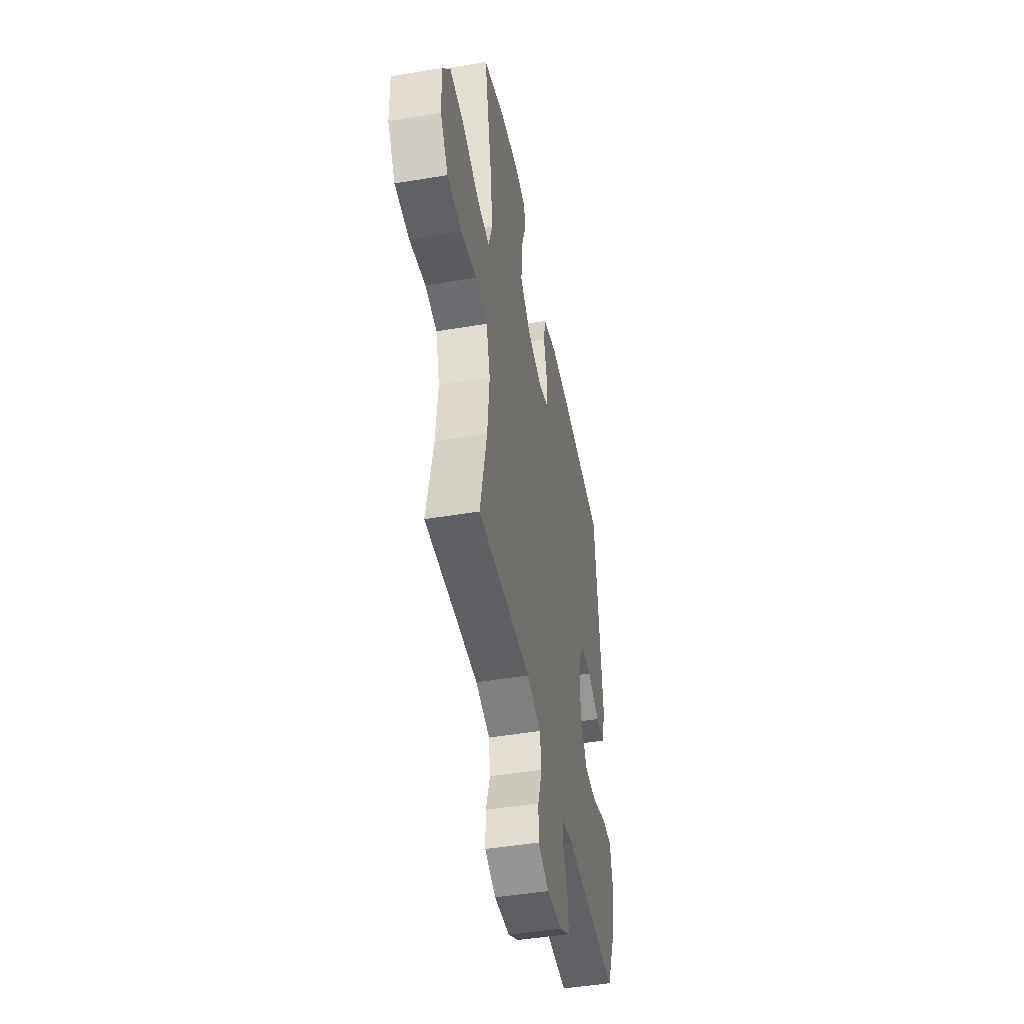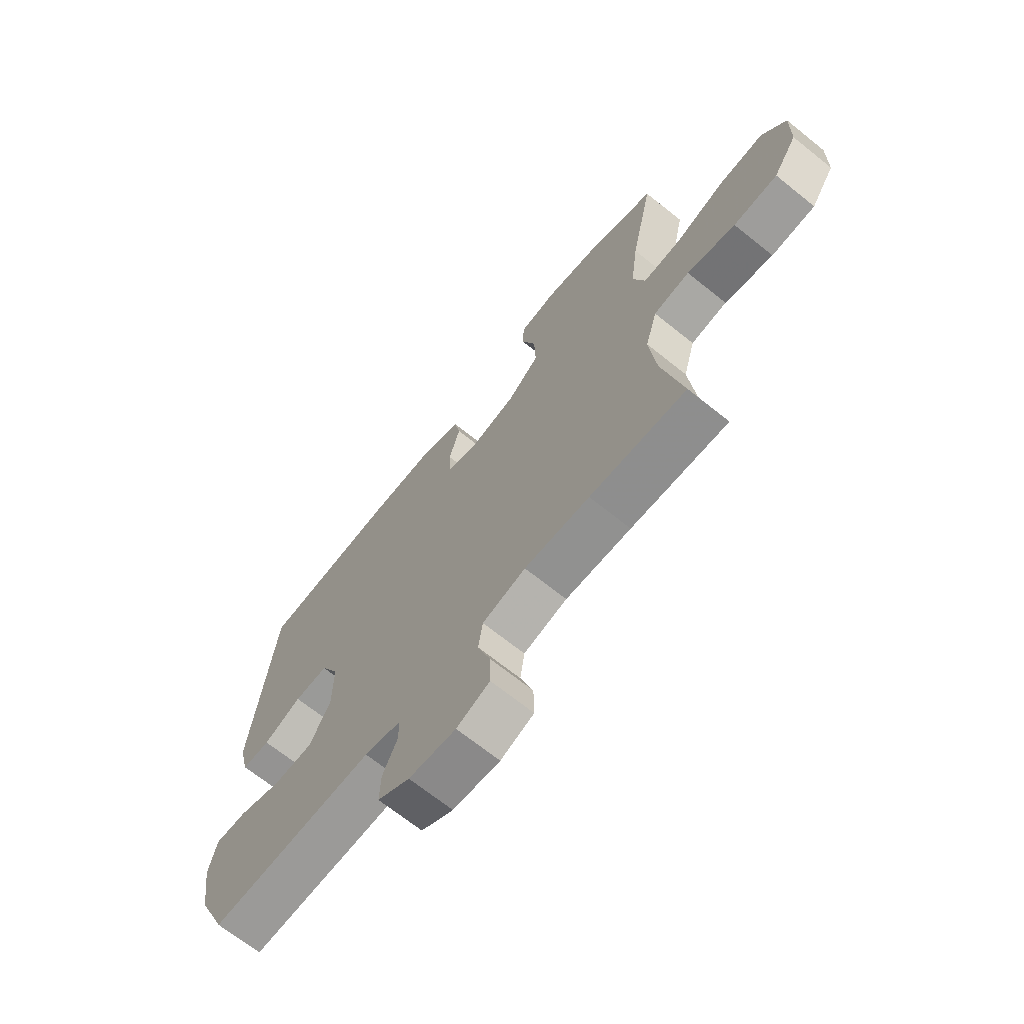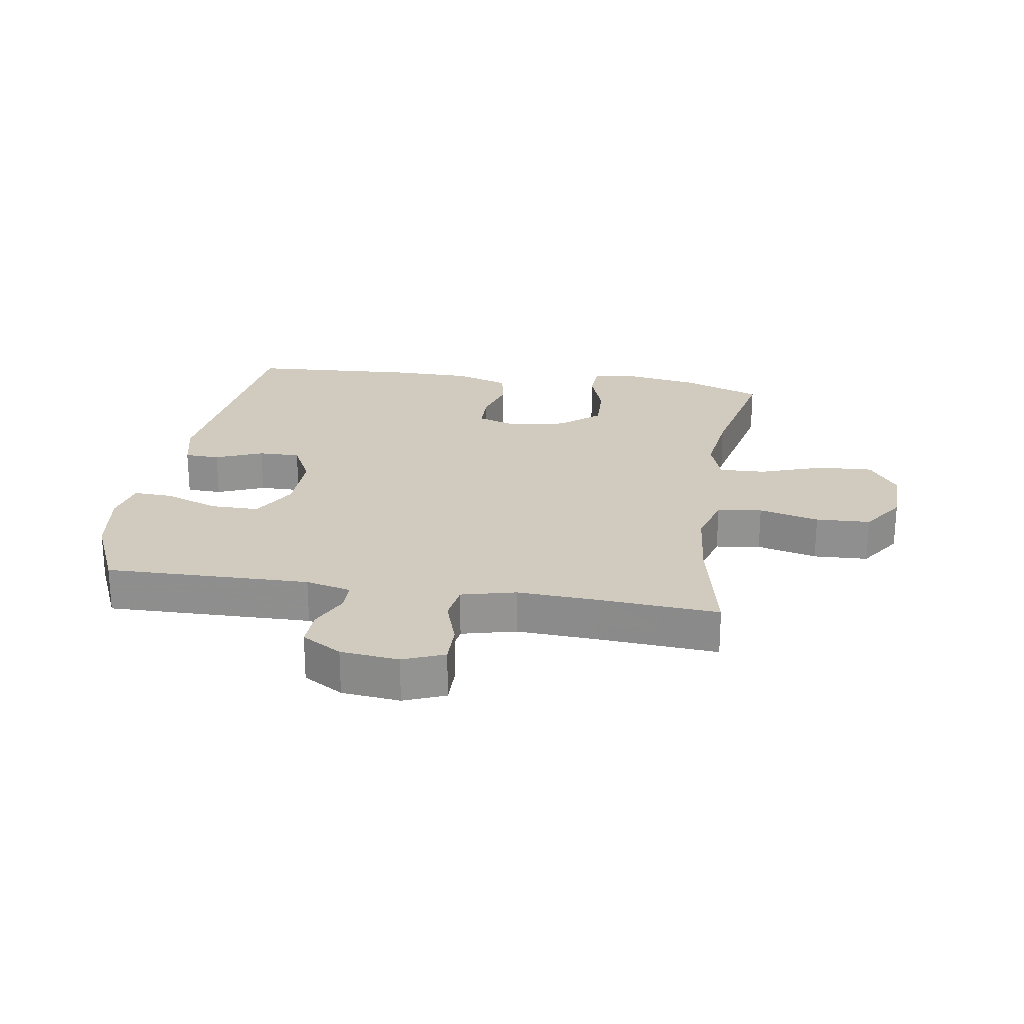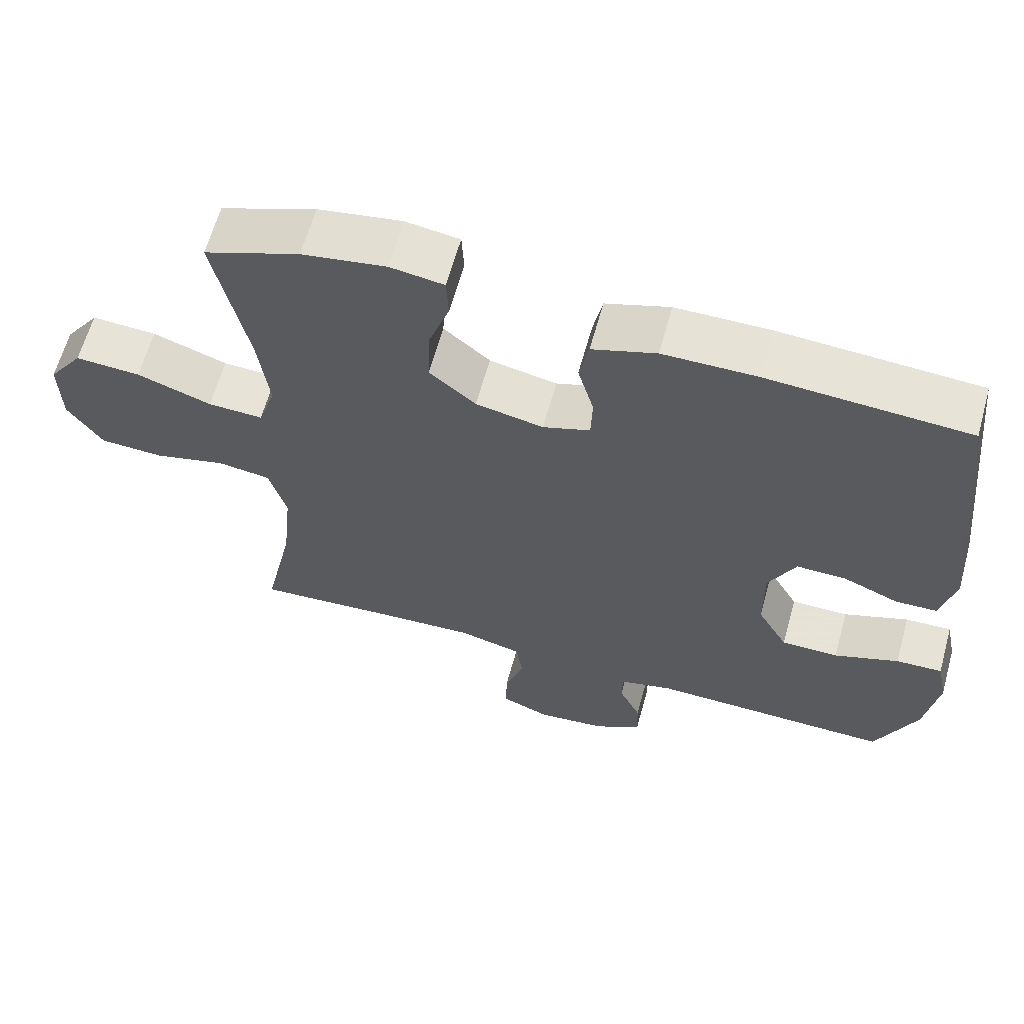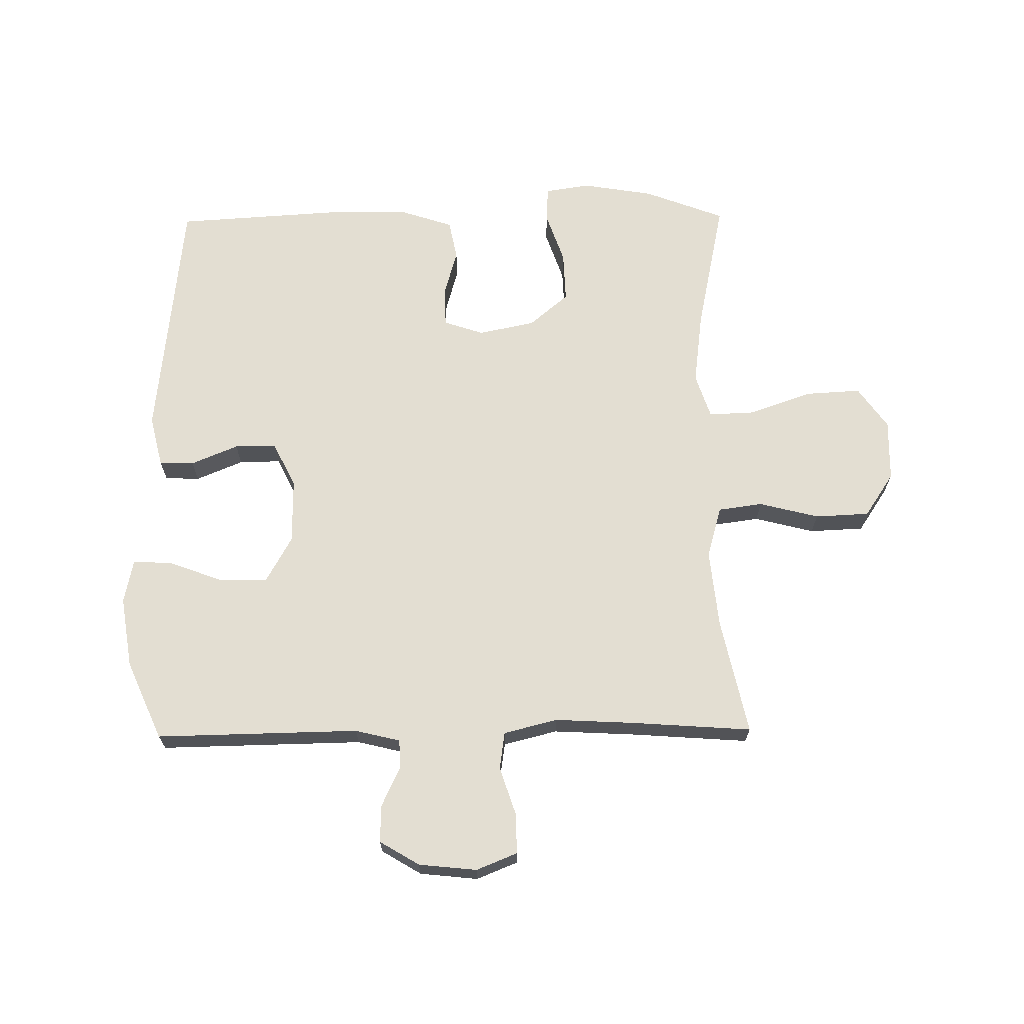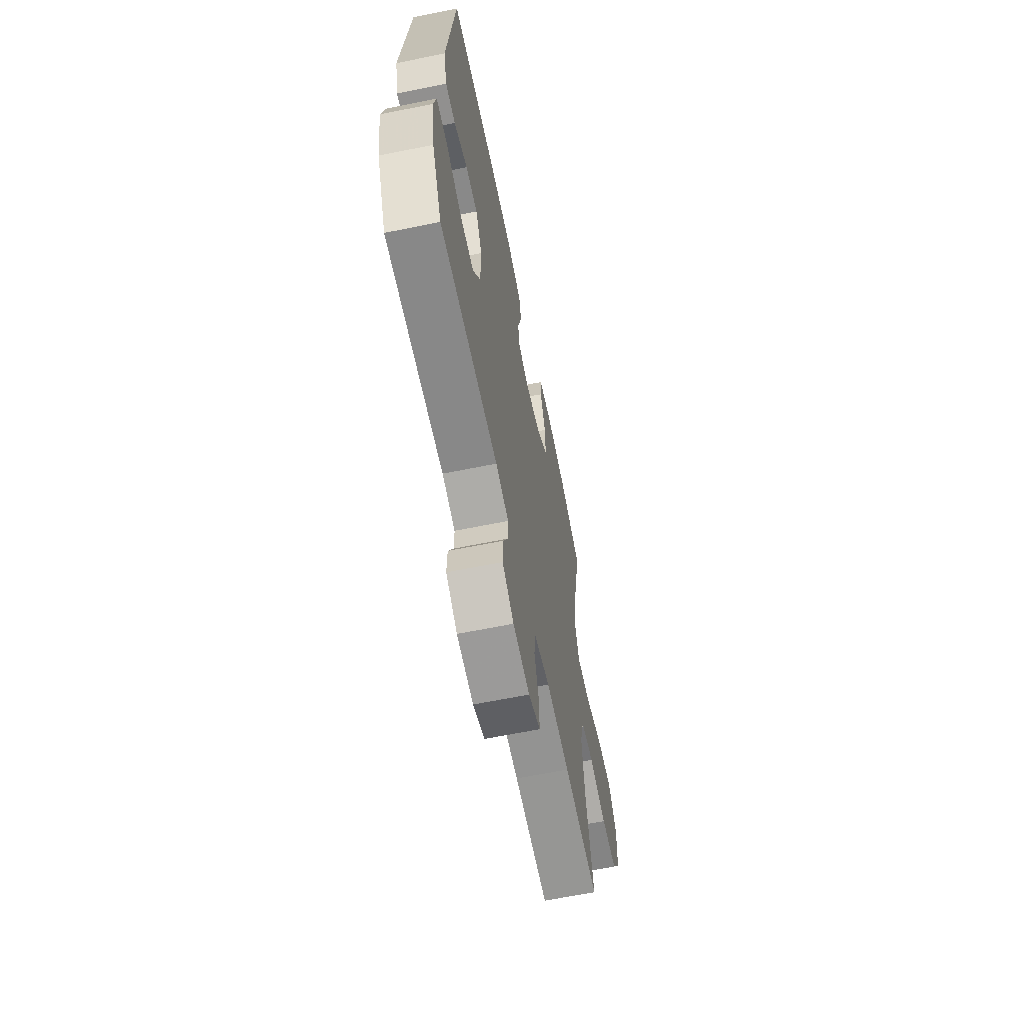
<metadata>
{"format":"obj","ext":"obj","renderer":"f3d","projection":"perspective","resolution":1024,"background":"white","views":[{"elev":-46.5,"azim":-79.2,"up":"+Z"},{"elev":-68.5,"azim":-128.8,"up":"+Z"},{"elev":23.5,"azim":-171.0,"up":"+Y"},{"elev":62.8,"azim":15.5,"up":"+Z"},{"elev":67.7,"azim":179.3,"up":"+Y"},{"elev":-63.8,"azim":101.6,"up":"+Z"}]}
</metadata>
<code>
v -0.5 0.07 -0.5
v -0.459 0.07 -0.31
v -0.446 0.07 -0.182
v -0.47 0.07 -0.097
v -0.543 0.07 -0.087
v -0.641 0.07 -0.112
v -0.73 0.07 -0.108
v -0.778 0.07 -0.036
v -0.78 0.07 0.065
v -0.732 0.07 0.133
v -0.642 0.07 0.128
v -0.539 0.07 0.092
v -0.463 0.07 0.089
v -0.439 0.07 0.162
v -0.454 0.07 0.28
v -0.5 0.07 0.5
v -0.368 0.07 0.55
v -0.252 0.07 0.569
v -0.178 0.07 0.558
v -0.175 0.07 0.499
v -0.204 0.07 0.415
v -0.207 0.07 0.332
v -0.143 0.07 0.278
v -0.05 0.07 0.259
v 0.015 0.07 0.281
v 0.017 0.07 0.344
v -0.005 0.07 0.423
v 0.008 0.07 0.487
v 0.096 0.07 0.516
v 0.225 0.07 0.517
v 0.5 0.07 0.5
v 0.544 0.07 0.089
v 0.524 0.07 0.006
v 0.467 0.07 0.004
v 0.39 0.07 0.036
v 0.322 0.07 0.037
v 0.285 0.07 -0.037
v 0.286 0.07 -0.144
v 0.328 0.07 -0.219
v 0.407 0.07 -0.219
v 0.496 0.07 -0.186
v 0.56 0.07 -0.183
v 0.575 0.07 -0.255
v 0.557 0.07 -0.371
v 0.5 0.07 -0.5
v 0.167 0.07 -0.494
v 0.093 0.07 -0.512
v 0.092 0.07 -0.56
v 0.122 0.07 -0.624
v 0.124 0.07 -0.685
v 0.059 0.07 -0.724
v -0.036 0.07 -0.734
v -0.103 0.07 -0.707
v -0.102 0.07 -0.641
v -0.076 0.07 -0.562
v -0.085 0.07 -0.501
v -0.173 0.07 -0.479
v -0.305 0.07 -0.486
v -0.5 0 -0.5
v -0.459 0 -0.31
v -0.446 0 -0.182
v -0.47 0 -0.097
v -0.543 0 -0.087
v -0.641 0 -0.112
v -0.73 0 -0.108
v -0.778 0 -0.036
v -0.78 0 0.065
v -0.732 0 0.133
v -0.642 0 0.128
v -0.539 0 0.092
v -0.463 0 0.089
v -0.439 0 0.162
v -0.454 0 0.28
v -0.5 0 0.5
v -0.368 0 0.55
v -0.252 0 0.569
v -0.178 0 0.558
v -0.175 0 0.499
v -0.204 0 0.415
v -0.207 0 0.332
v -0.143 0 0.278
v -0.05 0 0.259
v 0.015 0 0.281
v 0.017 0 0.344
v -0.005 0 0.423
v 0.008 0 0.487
v 0.096 0 0.516
v 0.225 0 0.517
v 0.5 0 0.5
v 0.544 0 0.089
v 0.524 0 0.006
v 0.467 0 0.004
v 0.39 0 0.036
v 0.322 0 0.037
v 0.285 0 -0.037
v 0.286 0 -0.144
v 0.328 0 -0.219
v 0.407 0 -0.219
v 0.496 0 -0.186
v 0.56 0 -0.183
v 0.575 0 -0.255
v 0.557 0 -0.371
v 0.5 0 -0.5
v 0.167 0 -0.494
v 0.093 0 -0.512
v 0.092 0 -0.56
v 0.122 0 -0.624
v 0.124 0 -0.685
v 0.059 0 -0.724
v -0.036 0 -0.734
v -0.103 0 -0.707
v -0.102 0 -0.641
v -0.076 0 -0.562
v -0.085 0 -0.501
v -0.173 0 -0.479
v -0.305 0 -0.486
f 52 53 54 55
f 52 55 56
f 51 52 56
f 48 49 50 51
f 47 48 51 56
f 46 47 56 57
f 44 45 46 57
f 40 41 42 43
f 39 40 43 44
f 32 33 34 35
f 32 35 36
f 31 32 36
f 30 31 36 37
f 26 27 28 29
f 25 26 29 30
f 18 19 20 21
f 18 21 22
f 15 16 17 18
f 14 15 18 22
f 13 14 22 23
f 9 10 11 12
f 9 12 13
f 8 9 13
f 5 6 7 8
f 4 5 8 13
f 3 4 13 23
f 58 1 2
f 39 44 57 58
f 38 39 58 2
f 25 30 37 38
f 24 25 38 2
f 2 3 23 24
f 113 112 111 110
f 114 113 110
f 114 110 109
f 109 108 107 106
f 114 109 106 105
f 115 114 105 104
f 115 104 103 102
f 101 100 99 98
f 102 101 98 97
f 93 92 91 90
f 94 93 90
f 94 90 89
f 95 94 89 88
f 87 86 85 84
f 88 87 84 83
f 79 78 77 76
f 80 79 76
f 76 75 74 73
f 80 76 73 72
f 81 80 72 71
f 70 69 68 67
f 71 70 67
f 71 67 66
f 66 65 64 63
f 71 66 63 62
f 81 71 62 61
f 60 59 116
f 116 115 102 97
f 60 116 97 96
f 96 95 88 83
f 60 96 83 82
f 82 81 61 60
f 1 59 60 2
f 2 60 61 3
f 3 61 62 4
f 4 62 63 5
f 5 63 64 6
f 6 64 65 7
f 7 65 66 8
f 8 66 67 9
f 9 67 68 10
f 10 68 69 11
f 11 69 70 12
f 12 70 71 13
f 13 71 72 14
f 14 72 73 15
f 15 73 74 16
f 16 74 75 17
f 17 75 76 18
f 18 76 77 19
f 19 77 78 20
f 20 78 79 21
f 21 79 80 22
f 22 80 81 23
f 23 81 82 24
f 24 82 83 25
f 25 83 84 26
f 26 84 85 27
f 27 85 86 28
f 28 86 87 29
f 29 87 88 30
f 30 88 89 31
f 31 89 90 32
f 32 90 91 33
f 33 91 92 34
f 34 92 93 35
f 35 93 94 36
f 36 94 95 37
f 37 95 96 38
f 38 96 97 39
f 39 97 98 40
f 40 98 99 41
f 41 99 100 42
f 42 100 101 43
f 43 101 102 44
f 44 102 103 45
f 45 103 104 46
f 46 104 105 47
f 47 105 106 48
f 48 106 107 49
f 49 107 108 50
f 50 108 109 51
f 51 109 110 52
f 52 110 111 53
f 53 111 112 54
f 54 112 113 55
f 55 113 114 56
f 56 114 115 57
f 57 115 116 58
f 58 116 59 1

</code>
